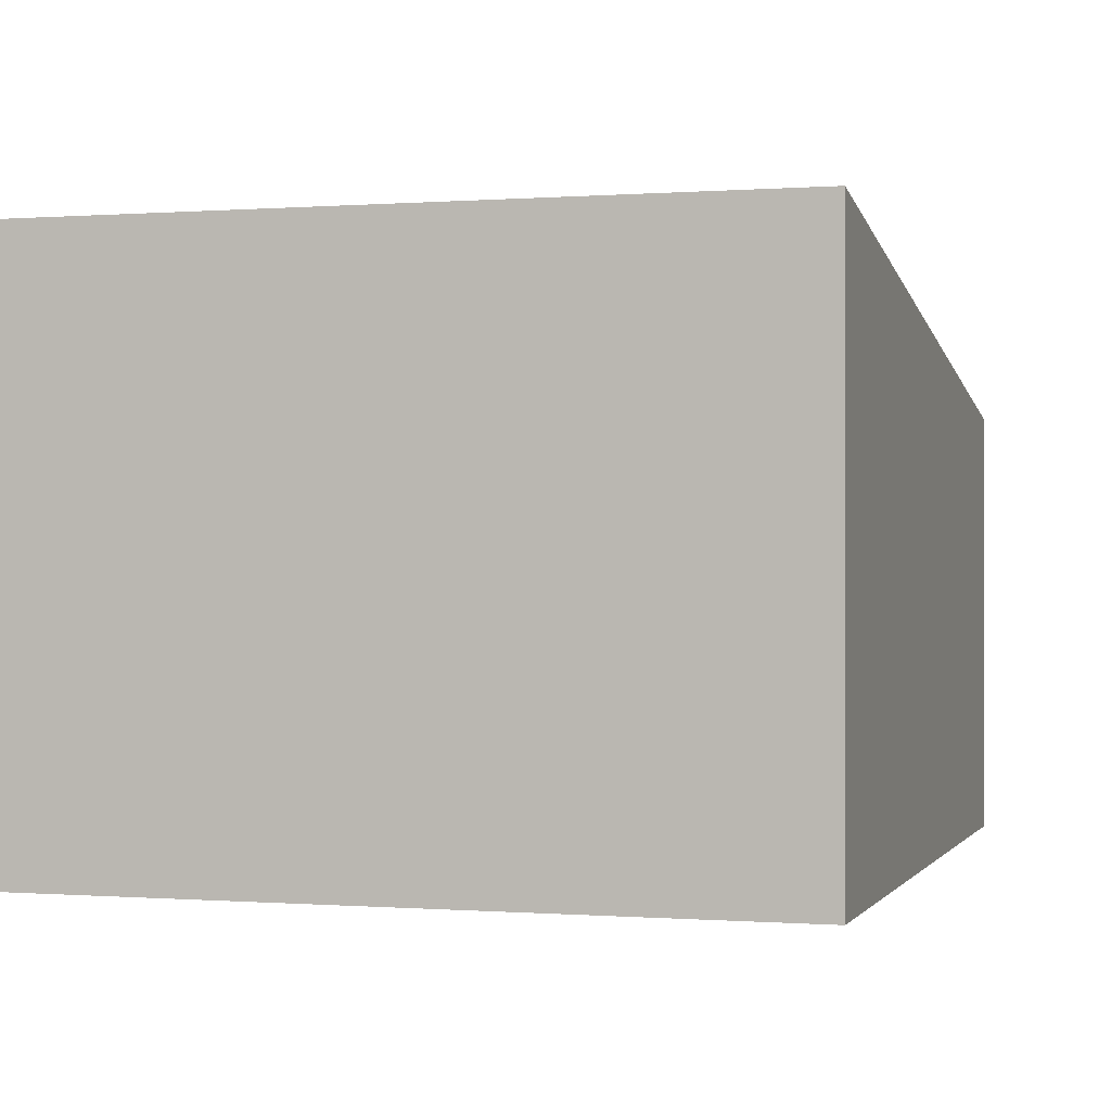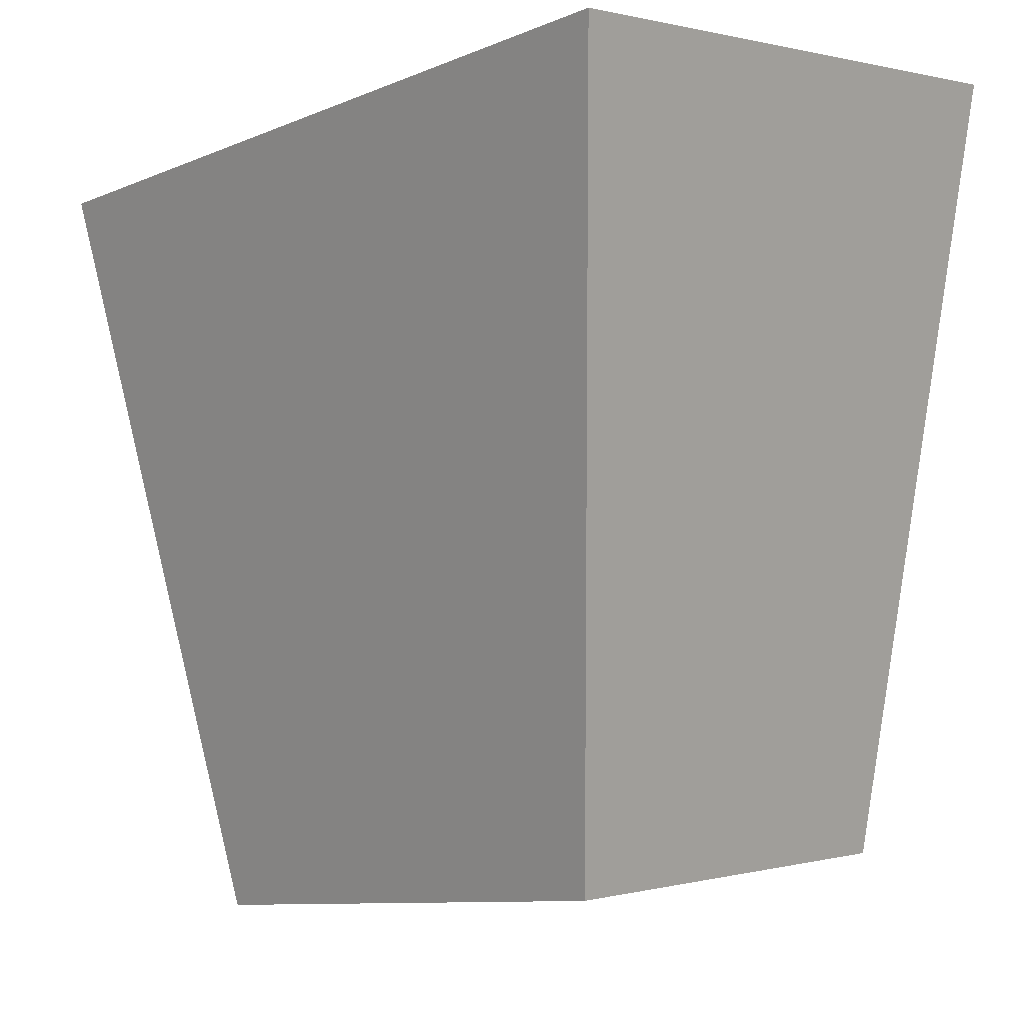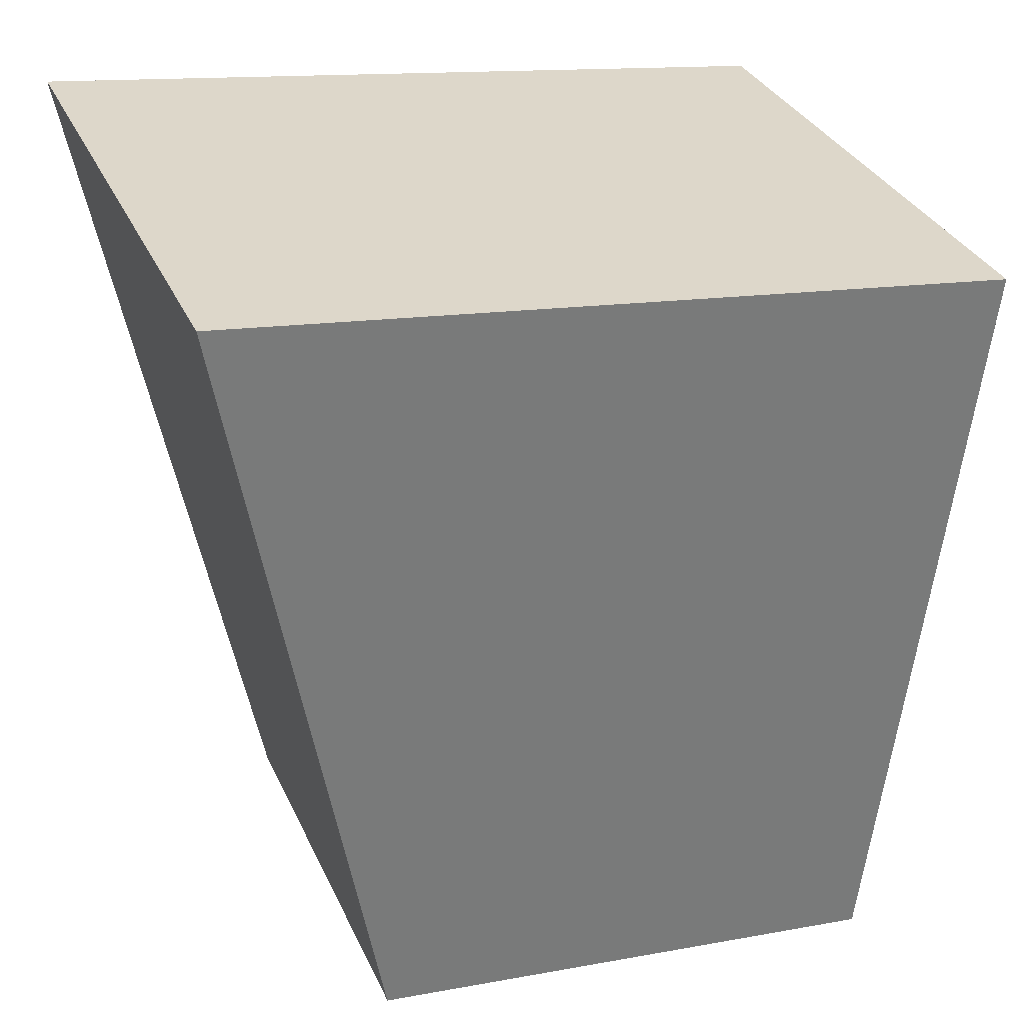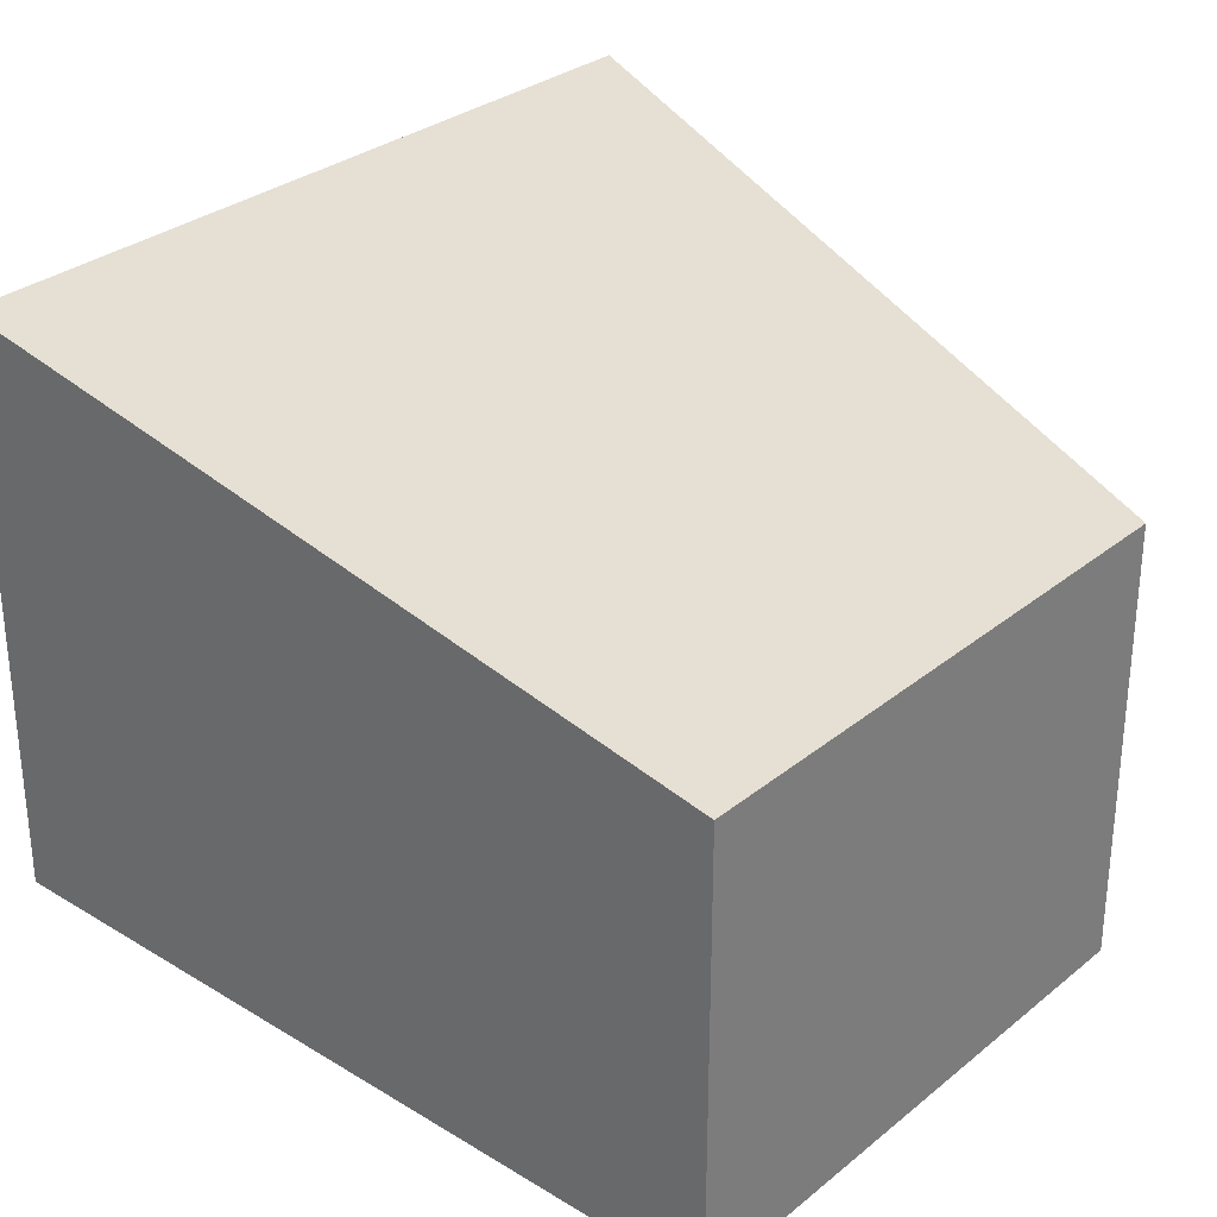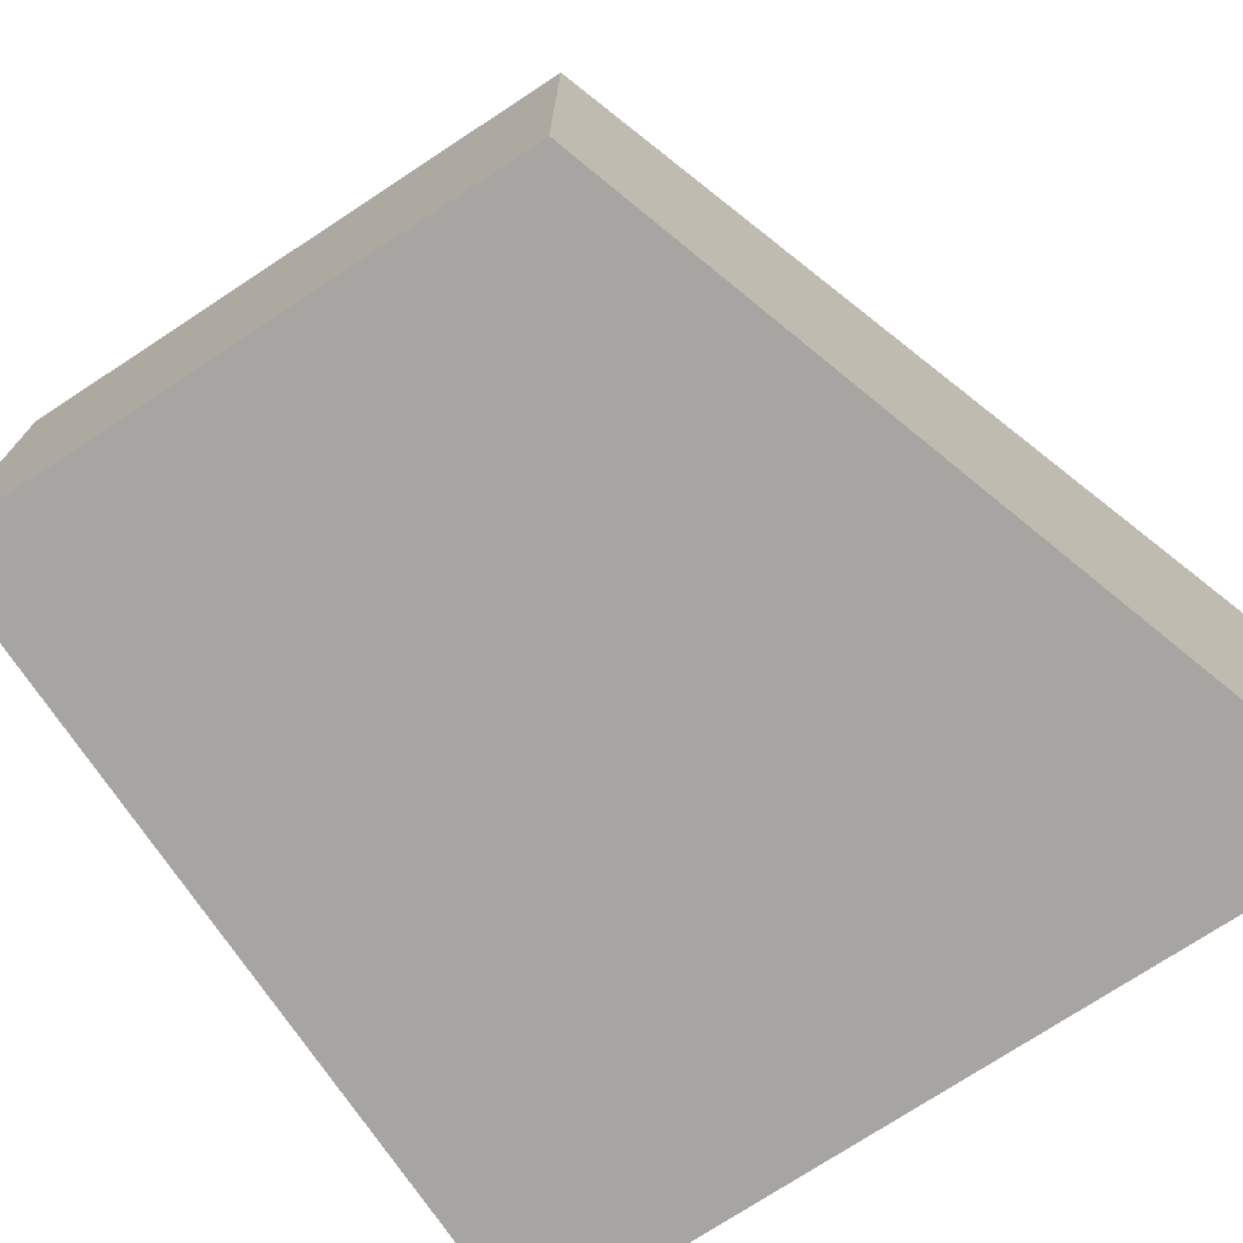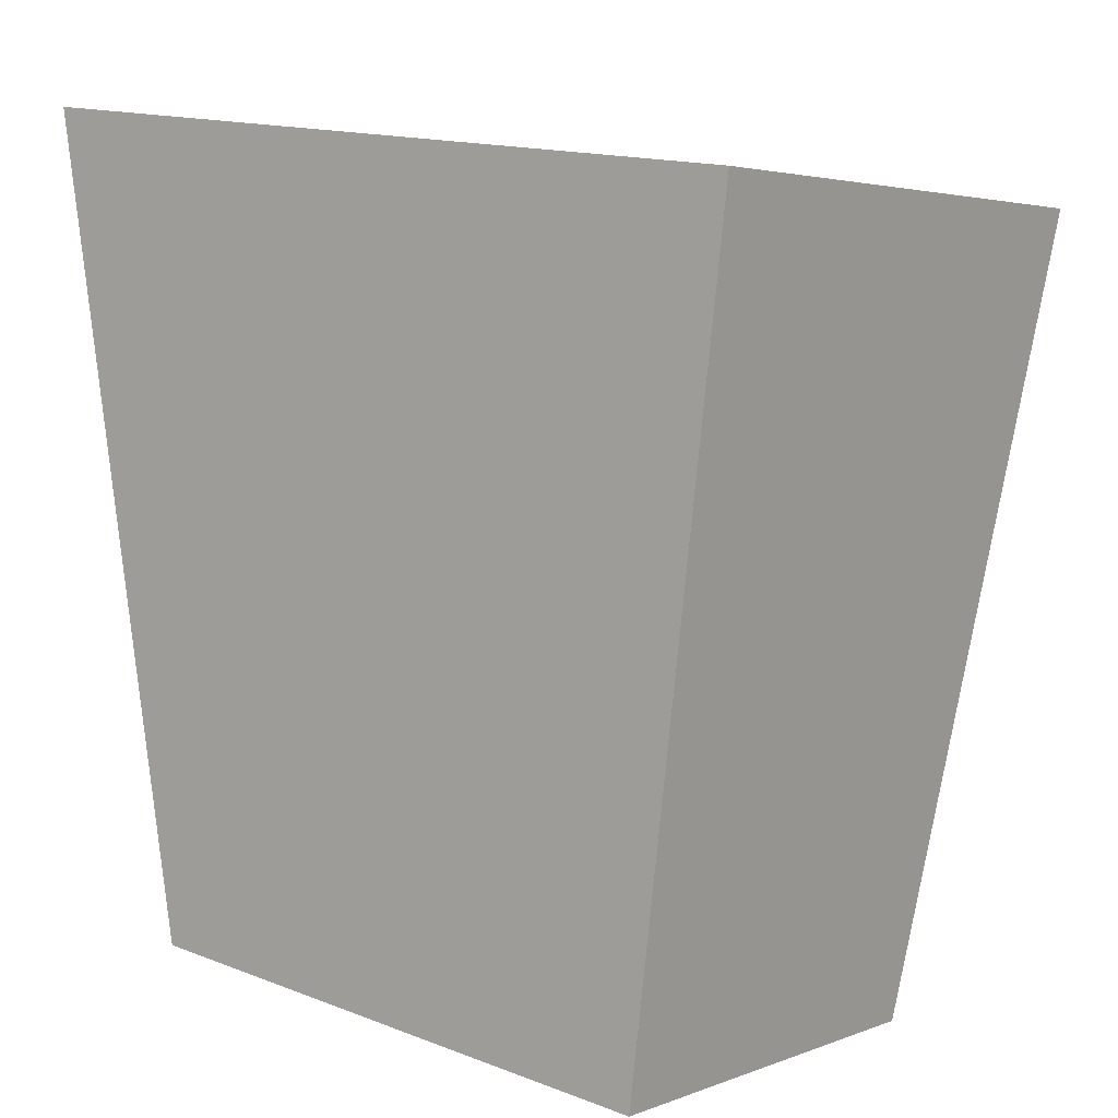
<metadata>
{"format":"obj","ext":"obj","renderer":"f3d","projection":"perspective","resolution":1024,"background":"white","views":[{"elev":-0.0,"azim":23.8,"up":"+Y"},{"elev":0.6,"azim":-133.7,"up":"+Z"},{"elev":32.9,"azim":-21.7,"up":"+Z"},{"elev":30.5,"azim":138.4,"up":"+Y"},{"elev":-73.7,"azim":-139.1,"up":"+Y"},{"elev":3.4,"azim":38.0,"up":"+Z"}]}
</metadata>
<code>
v  0.896 2.693 -5.104
v  4.953 3.577 -0.641
v  4.341 2.689 -5.569
v  0 3.577 2.19e-16
v  0.896 3.125e-16 -5.104
v  4.341 3.41e-16 -5.569
v  0 0 0
v  4.953 3.925e-17 -0.641
g defaultobject
f 1 2 3
f 2 1 4
f 3 5 1
f 5 3 6
f 1 7 4
f 7 1 5
f 7 2 4
f 2 7 8
f 8 3 2
f 3 8 6
f 8 5 6
f 5 8 7

</code>
